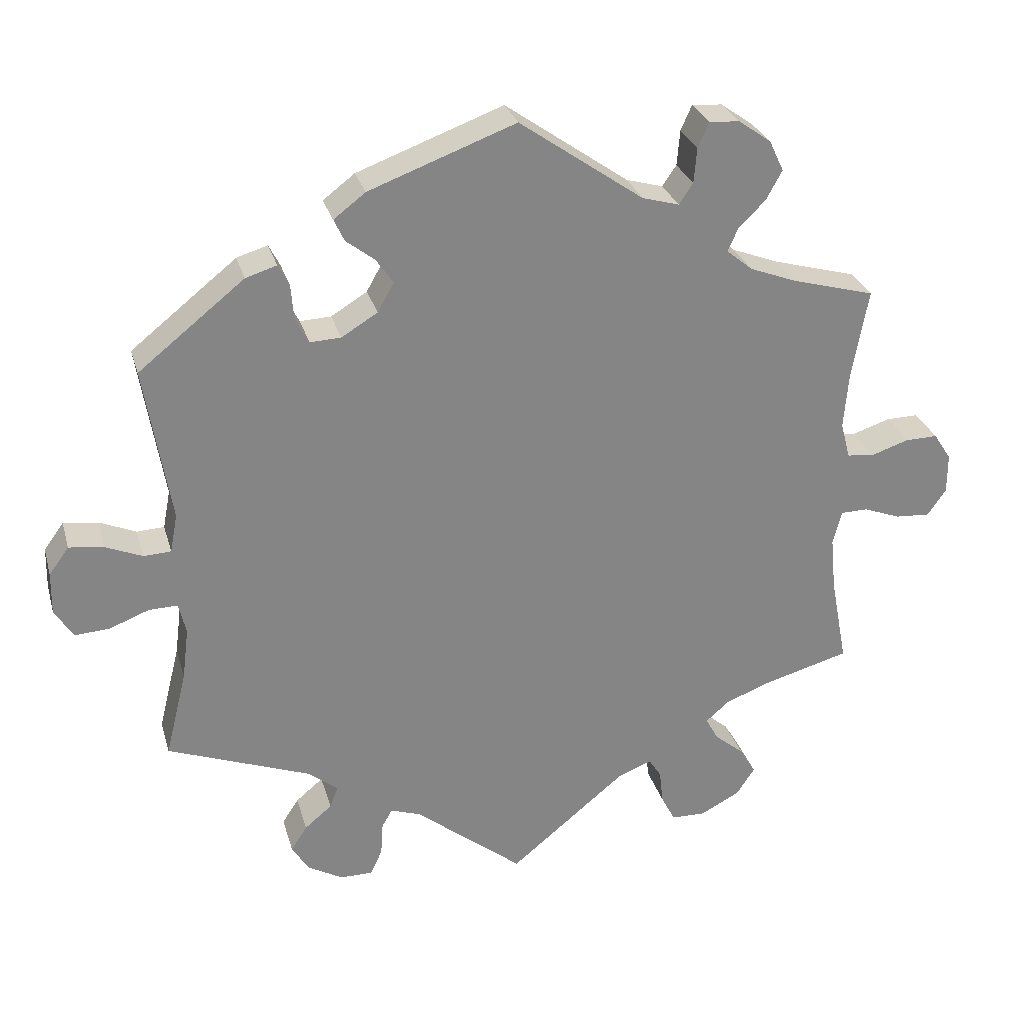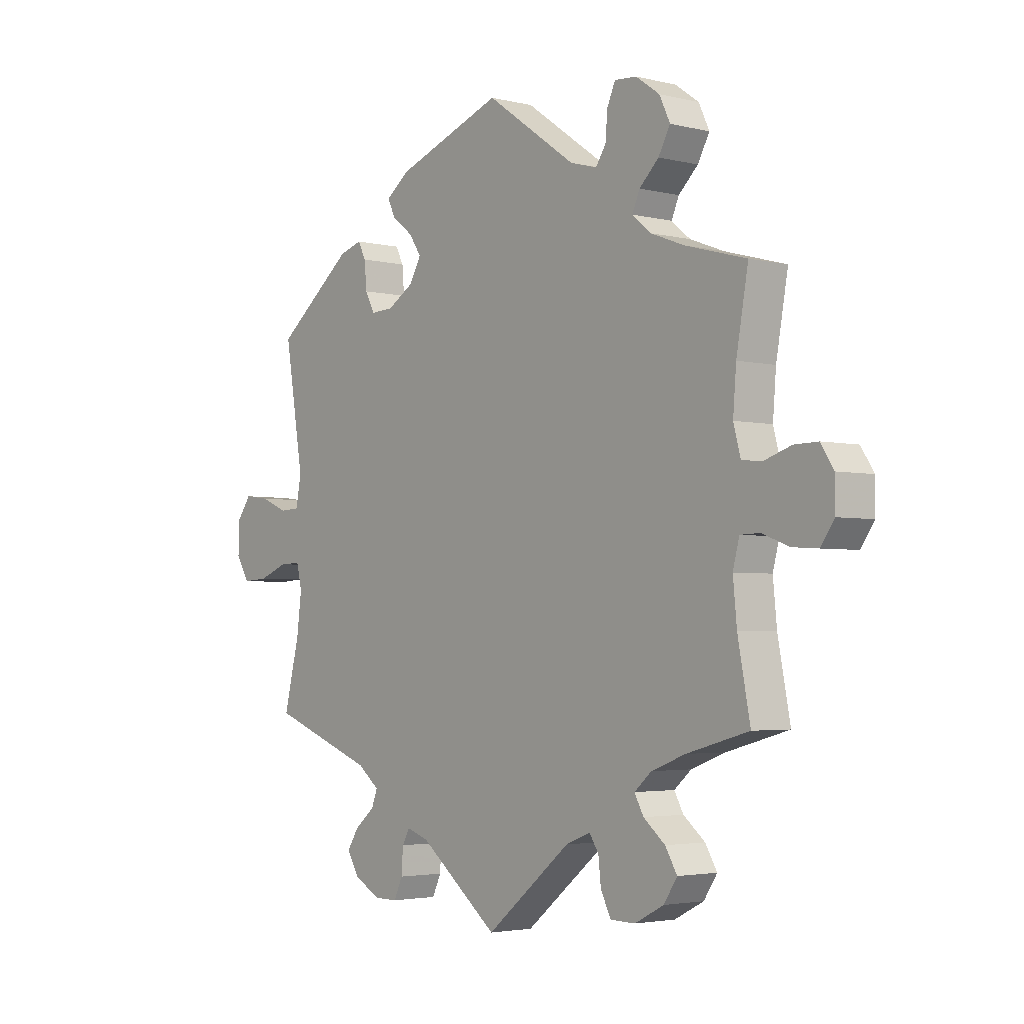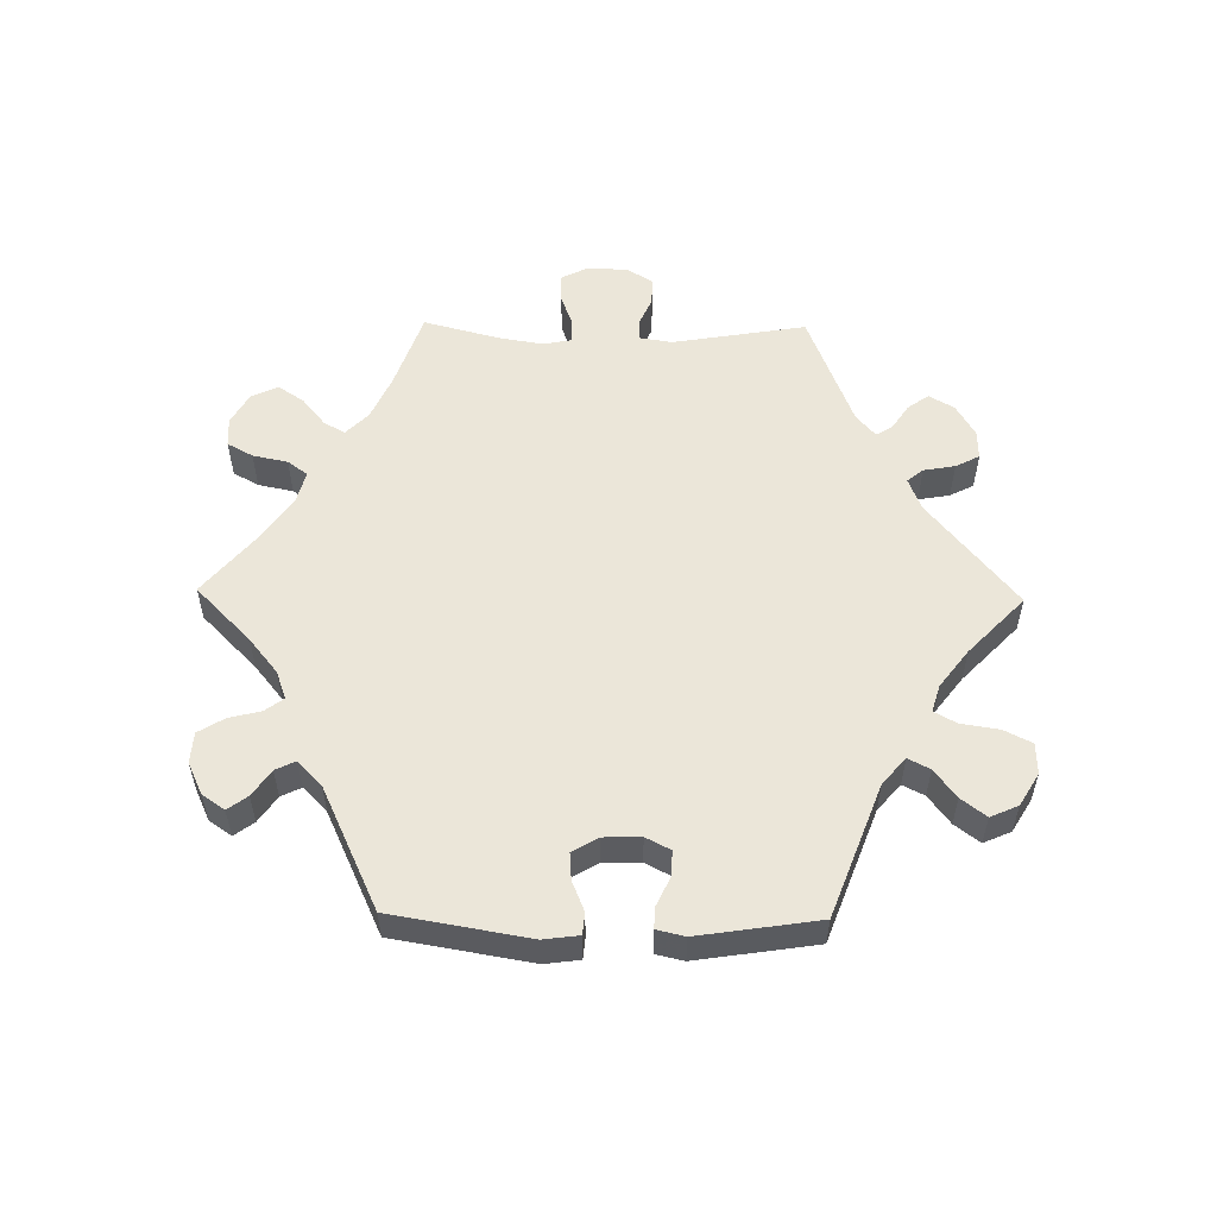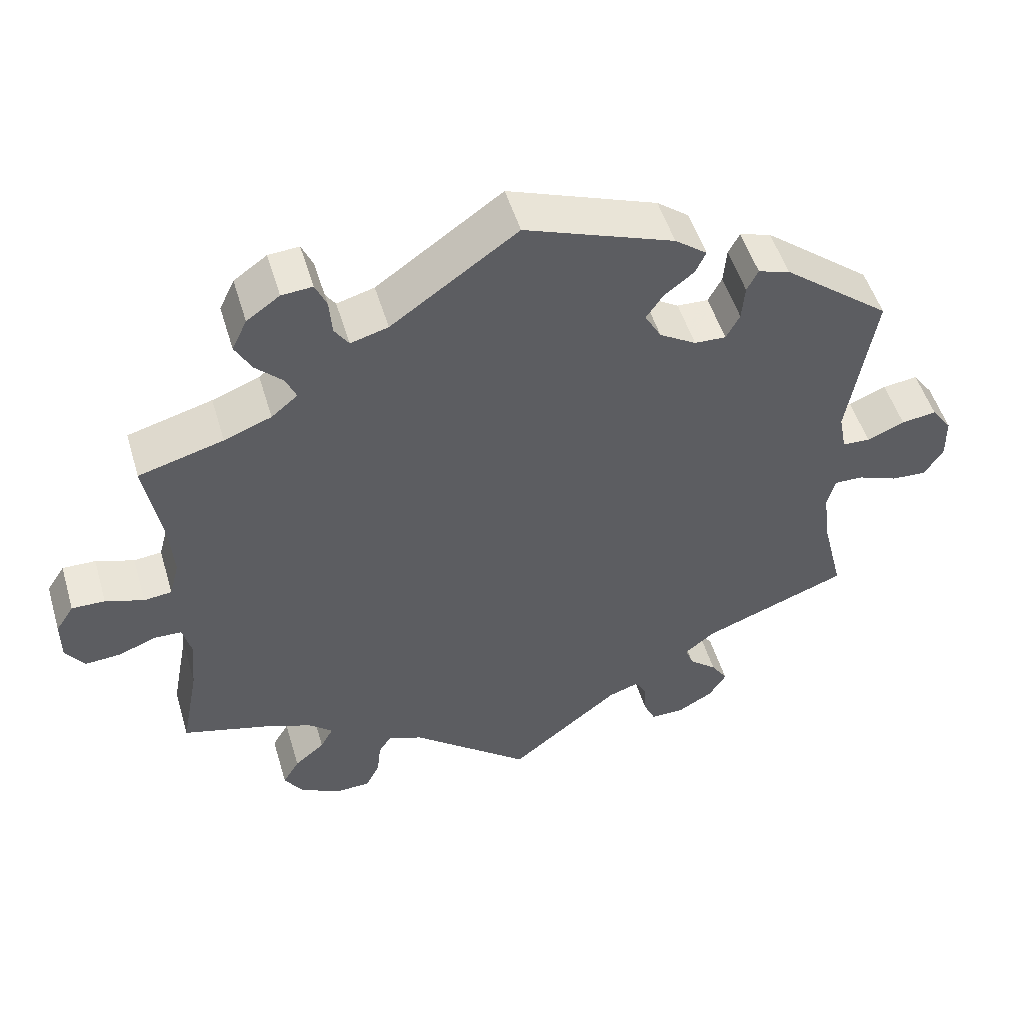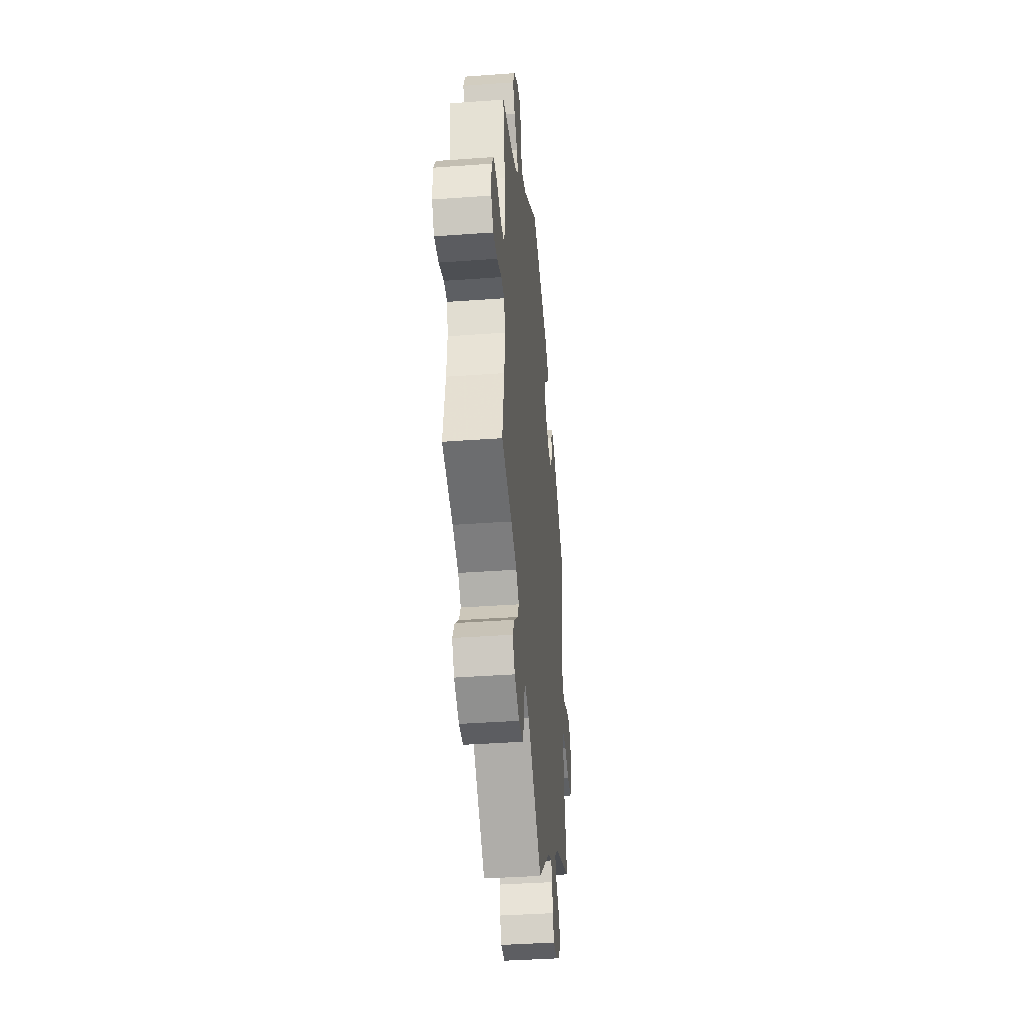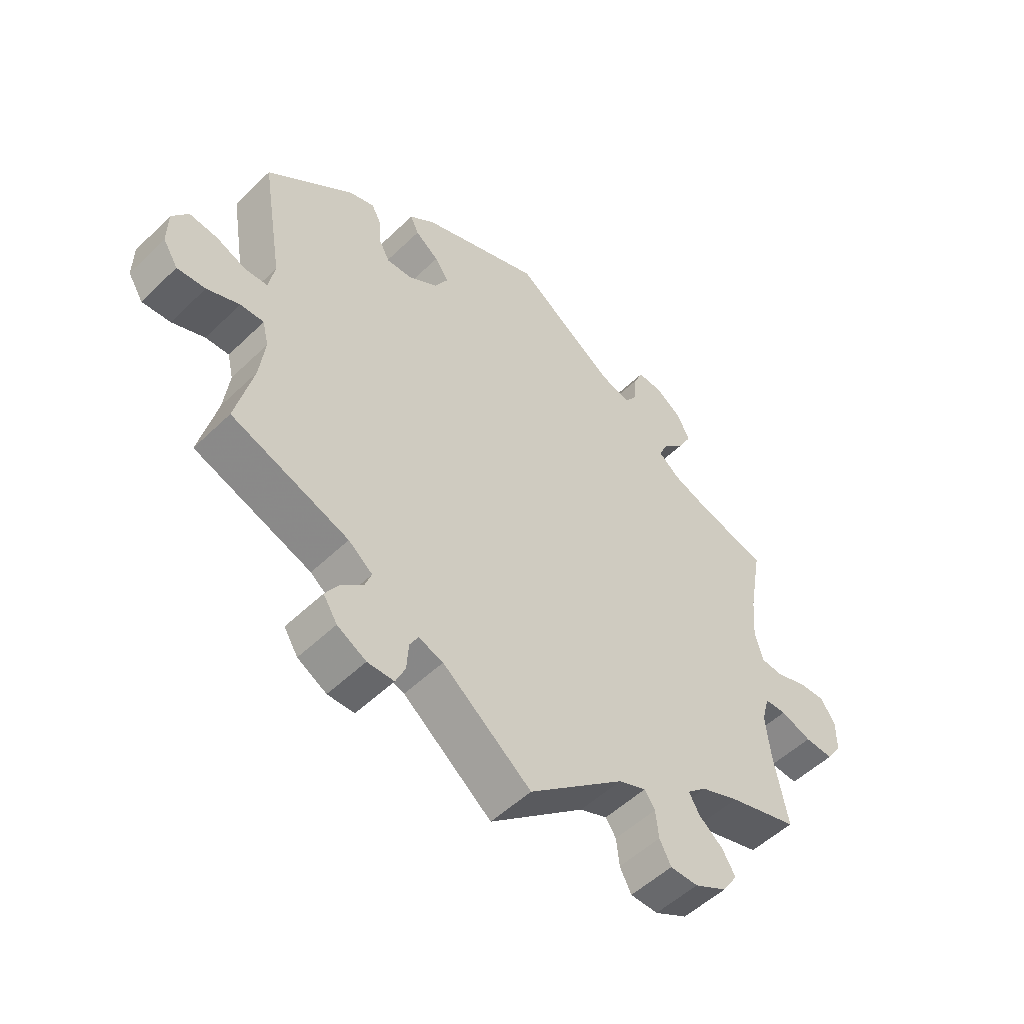
<metadata>
{"format":"obj","ext":"obj","renderer":"f3d","projection":"perspective","resolution":1024,"background":"white","views":[{"elev":28.3,"azim":165.1,"up":"+Z"},{"elev":-3.2,"azim":-129.5,"up":"+Z"},{"elev":55.4,"azim":30.9,"up":"+Y"},{"elev":51.1,"azim":-16.5,"up":"+Z"},{"elev":-38.5,"azim":-84.7,"up":"+Z"},{"elev":-52.1,"azim":136.1,"up":"+Z"}]}
</metadata>
<code>
v 0.466 0.07 0.077
v 0.476 0.07 0.025
v 0.513 0.07 0.023
v 0.563 0.07 0.044
v 0.61 0.07 0.05
v 0.637 0.07 0.013
v 0.638 0.07 -0.044
v 0.613 0.07 -0.084
v 0.566 0.07 -0.081
v 0.512 0.07 -0.06
v 0.473 0.07 -0.059
v 0.463 0.07 -0.101
v 0.472 0.07 -0.172
v 0.501 0.07 -0.289
v 0.306 0.07 -0.362
v 0.266 0.07 -0.394
v 0.277 0.07 -0.423
v 0.314 0.07 -0.454
v 0.336 0.07 -0.488
v 0.313 0.07 -0.525
v 0.265 0.07 -0.552
v 0.221 0.07 -0.552
v 0.205 0.07 -0.517
v 0.202 0.07 -0.472
v 0.188 0.07 -0.447
v 0.147 0.07 -0.461
v 0 0.07 -0.578
v -0.158 0.07 -0.448
v -0.204 0.07 -0.43
v -0.221 0.07 -0.456
v -0.226 0.07 -0.502
v -0.245 0.07 -0.539
v -0.291 0.07 -0.54
v -0.345 0.07 -0.512
v -0.37 0.07 -0.474
v -0.348 0.07 -0.437
v -0.308 0.07 -0.404
v -0.291 0.07 -0.373
v -0.323 0.07 -0.345
v -0.386 0.07 -0.321
v -0.501 0.07 -0.289
v -0.478 0.07 -0.168
v -0.471 0.07 -0.096
v -0.483 0.07 -0.05
v -0.519 0.07 -0.049
v -0.57 0.07 -0.068
v -0.617 0.07 -0.071
v -0.642 0.07 -0.035
v -0.642 0.07 0.019
v -0.618 0.07 0.056
v -0.574 0.07 0.055
v -0.523 0.07 0.038
v -0.486 0.07 0.042
v -0.473 0.07 0.091
v -0.479 0.07 0.165
v -0.501 0.07 0.289
v -0.388 0.07 0.32
v -0.325 0.07 0.344
v -0.29 0.07 0.373
v -0.304 0.07 0.405
v -0.34 0.07 0.44
v -0.362 0.07 0.48
v -0.342 0.07 0.522
v -0.298 0.07 0.553
v -0.257 0.07 0.556
v -0.242 0.07 0.522
v -0.238 0.07 0.474
v -0.219 0.07 0.446
v -0.169 0.07 0.46
v -0.001 0.07 0.578
v 0.198 0.07 0.504
v 0.241 0.07 0.471
v 0.227 0.07 0.441
v 0.188 0.07 0.411
v 0.165 0.07 0.377
v 0.187 0.07 0.338
v 0.236 0.07 0.308
v 0.278 0.07 0.306
v 0.296 0.07 0.34
v 0.3 0.07 0.388
v 0.315 0.07 0.417
v 0.357 0.07 0.404
v 0.501 0.07 0.289
v 0.466 0 0.077
v 0.476 0 0.025
v 0.513 0 0.023
v 0.563 0 0.044
v 0.61 0 0.05
v 0.637 0 0.013
v 0.638 0 -0.044
v 0.613 0 -0.084
v 0.566 0 -0.081
v 0.512 0 -0.06
v 0.473 0 -0.059
v 0.463 0 -0.101
v 0.472 0 -0.172
v 0.501 0 -0.289
v 0.306 0 -0.362
v 0.266 0 -0.394
v 0.277 0 -0.423
v 0.314 0 -0.454
v 0.336 0 -0.488
v 0.313 0 -0.525
v 0.265 0 -0.552
v 0.221 0 -0.552
v 0.205 0 -0.517
v 0.202 0 -0.472
v 0.188 0 -0.447
v 0.147 0 -0.461
v 0 0 -0.578
v -0.158 0 -0.448
v -0.204 0 -0.43
v -0.221 0 -0.456
v -0.226 0 -0.502
v -0.245 0 -0.539
v -0.291 0 -0.54
v -0.345 0 -0.512
v -0.37 0 -0.474
v -0.348 0 -0.437
v -0.308 0 -0.404
v -0.291 0 -0.373
v -0.323 0 -0.345
v -0.386 0 -0.321
v -0.501 0 -0.289
v -0.478 0 -0.168
v -0.471 0 -0.096
v -0.483 0 -0.05
v -0.519 0 -0.049
v -0.57 0 -0.068
v -0.617 0 -0.071
v -0.642 0 -0.035
v -0.642 0 0.019
v -0.618 0 0.056
v -0.574 0 0.055
v -0.523 0 0.038
v -0.486 0 0.042
v -0.473 0 0.091
v -0.479 0 0.165
v -0.501 0 0.289
v -0.388 0 0.32
v -0.325 0 0.344
v -0.29 0 0.373
v -0.304 0 0.405
v -0.34 0 0.44
v -0.362 0 0.48
v -0.342 0 0.522
v -0.298 0 0.553
v -0.257 0 0.556
v -0.242 0 0.522
v -0.238 0 0.474
v -0.219 0 0.446
v -0.169 0 0.46
v -0.001 0 0.578
v 0.198 0 0.504
v 0.241 0 0.471
v 0.227 0 0.441
v 0.188 0 0.411
v 0.165 0 0.377
v 0.187 0 0.338
v 0.236 0 0.308
v 0.278 0 0.306
v 0.296 0 0.34
v 0.3 0 0.388
v 0.315 0 0.417
v 0.357 0 0.404
v 0.501 0 0.289
f 82 83 1
f 79 80 81 82
f 78 79 82 1
f 77 78 1 2
f 76 77 2
f 71 72 73 74
f 69 70 71 74
f 68 69 74 75
f 64 65 66 67
f 64 67 68
f 63 64 68
f 60 61 62 63
f 59 60 63 68
f 55 56 57
f 54 55 57 58
f 53 54 58 59
f 49 50 51 52
f 49 52 53
f 48 49 53
f 45 46 47 48
f 44 45 48 53
f 43 44 53 59
f 40 41 42
f 39 40 42 43
f 38 39 43 59
f 34 35 36 37
f 34 37 38
f 33 34 38
f 30 31 32 33
f 29 30 33 38
f 28 29 38 59
f 26 27 28 59
f 21 22 23 24
f 21 24 25
f 20 21 25
f 17 18 19 20
f 16 17 20 25
f 15 16 25 26
f 13 14 15
f 12 13 15 26
f 7 8 9 10
f 7 10 11
f 6 7 11
f 3 4 5 6
f 2 3 6 11
f 76 2 11 12
f 68 75 76
f 59 68 76
f 12 26 59 76
f 84 166 165
f 165 164 163 162
f 84 165 162 161
f 85 84 161 160
f 85 160 159
f 157 156 155 154
f 157 154 153 152
f 158 157 152 151
f 150 149 148 147
f 151 150 147
f 151 147 146
f 146 145 144 143
f 151 146 143 142
f 140 139 138
f 141 140 138 137
f 142 141 137 136
f 135 134 133 132
f 136 135 132
f 136 132 131
f 131 130 129 128
f 136 131 128 127
f 142 136 127 126
f 125 124 123
f 126 125 123 122
f 142 126 122 121
f 120 119 118 117
f 121 120 117
f 121 117 116
f 116 115 114 113
f 121 116 113 112
f 142 121 112 111
f 142 111 110 109
f 107 106 105 104
f 108 107 104
f 108 104 103
f 103 102 101 100
f 108 103 100 99
f 109 108 99 98
f 98 97 96
f 109 98 96 95
f 93 92 91 90
f 94 93 90
f 94 90 89
f 89 88 87 86
f 94 89 86 85
f 95 94 85 159
f 159 158 151
f 159 151 142
f 159 142 109 95
f 1 84 85 2
f 2 85 86 3
f 3 86 87 4
f 4 87 88 5
f 5 88 89 6
f 6 89 90 7
f 7 90 91 8
f 8 91 92 9
f 9 92 93 10
f 10 93 94 11
f 11 94 95 12
f 12 95 96 13
f 13 96 97 14
f 14 97 98 15
f 15 98 99 16
f 16 99 100 17
f 17 100 101 18
f 18 101 102 19
f 19 102 103 20
f 20 103 104 21
f 21 104 105 22
f 22 105 106 23
f 23 106 107 24
f 24 107 108 25
f 25 108 109 26
f 26 109 110 27
f 27 110 111 28
f 28 111 112 29
f 29 112 113 30
f 30 113 114 31
f 31 114 115 32
f 32 115 116 33
f 33 116 117 34
f 34 117 118 35
f 35 118 119 36
f 36 119 120 37
f 37 120 121 38
f 38 121 122 39
f 39 122 123 40
f 40 123 124 41
f 41 124 125 42
f 42 125 126 43
f 43 126 127 44
f 44 127 128 45
f 45 128 129 46
f 46 129 130 47
f 47 130 131 48
f 48 131 132 49
f 49 132 133 50
f 50 133 134 51
f 51 134 135 52
f 52 135 136 53
f 53 136 137 54
f 54 137 138 55
f 55 138 139 56
f 56 139 140 57
f 57 140 141 58
f 58 141 142 59
f 59 142 143 60
f 60 143 144 61
f 61 144 145 62
f 62 145 146 63
f 63 146 147 64
f 64 147 148 65
f 65 148 149 66
f 66 149 150 67
f 67 150 151 68
f 68 151 152 69
f 69 152 153 70
f 70 153 154 71
f 71 154 155 72
f 72 155 156 73
f 73 156 157 74
f 74 157 158 75
f 75 158 159 76
f 76 159 160 77
f 77 160 161 78
f 78 161 162 79
f 79 162 163 80
f 80 163 164 81
f 81 164 165 82
f 82 165 166 83
f 83 166 84 1

</code>
